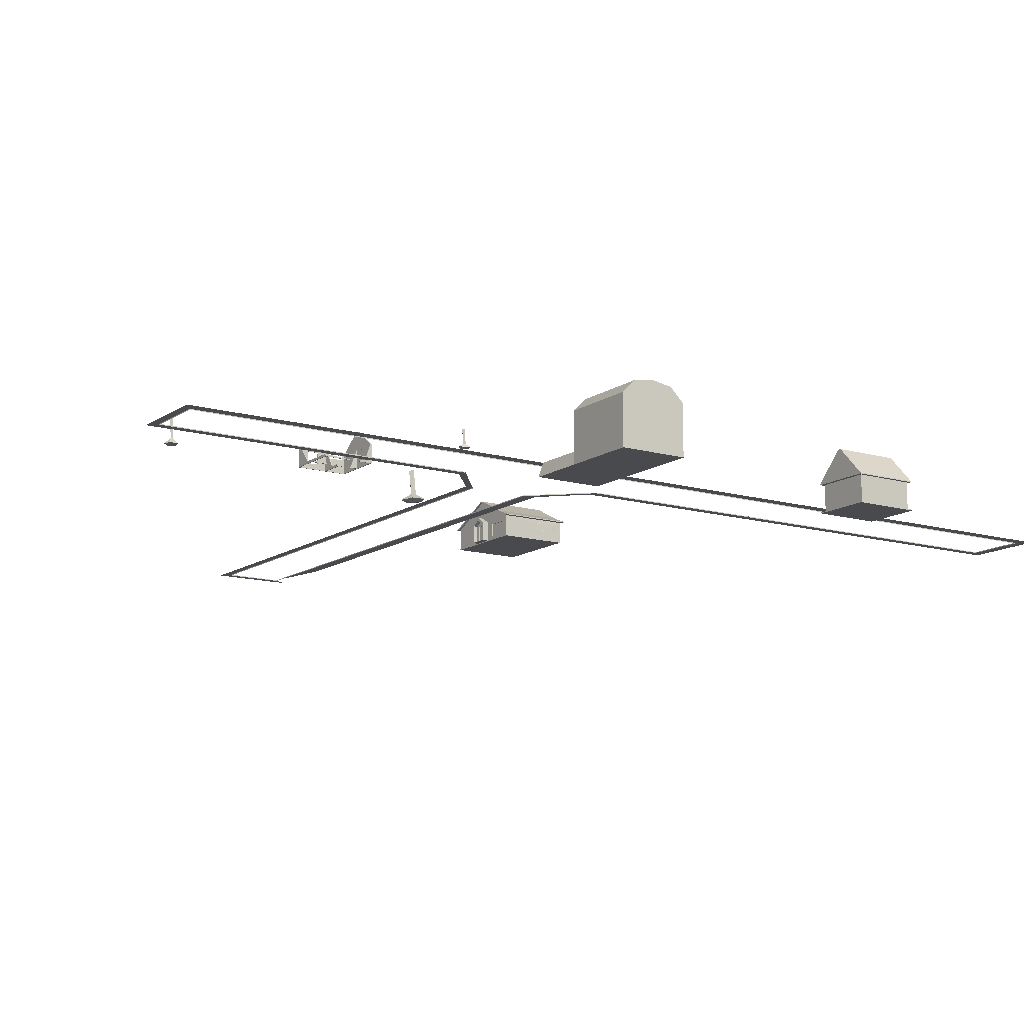
<metadata>
{"format":"obj","ext":"obj","renderer":"f3d","projection":"perspective","resolution":1024,"background":"white","views":[{"elev":-12.9,"azim":56.4,"up":"+Y"}]}
</metadata>
<code>
o tunnel_Cube.002
v 29.03 -2.601 -52.06
v 29.03 9.04 -49.67
v 29.03 -2.601 -39.82
v 29.03 9.04 -42.21
v 15.26 0.0251 -51.12
v 15.26 8.15 -49.23
v 15.26 0.0251 -40.76
v 15.26 8.15 -42.65
v 29.03 -2.601 -45.94
v 29.03 6.684 -52.06
v 29.03 9.641 -45.94
v 29.03 6.684 -39.82
v 22.15 -2.601 -39.82
v 22.15 9.04 -42.21
v 15.26 6.283 -40.76
v 15.26 0.0251 -45.94
v 15.26 8.68 -45.94
v 15.26 6.283 -51.12
v 22.15 -2.601 -52.06
v 22.15 9.04 -49.67
v 22.15 9.641 -45.94
v 22.15 -2.601 -45.94
v 22.15 6.684 -52.06
v 22.15 6.684 -39.82
v 29.03 3.52 -45.94
v 15.26 6.684 -39.82
v 15.26 -2.601 -39.82
v 15.26 -2.601 -45.94
v 15.26 9.641 -45.94
v 15.26 9.04 -49.67
v 15.26 6.684 -52.06
v 15.26 -2.601 -52.06
v 15.26 9.04 -42.21
v 4.711 -2.601 -45.94
v 4.711 -2.601 -39.82
v 4.711 -2.601 -52.06
v 4.711 0.0251 -45.94
v 4.711 0.0251 -40.76
v 4.711 0.0251 -51.12
v 24.87 3.52 -45.94
v 24.87 6.283 -51.12
v 24.87 6.283 -40.76
v 24.87 0.02511 -45.94
v 24.87 8.68 -45.94
v 24.87 0.02511 -40.76
v 24.87 8.15 -49.23
v 24.87 0.02511 -51.12
v 24.87 8.15 -42.65
f 25 11 4 12
f 24 14 33 26
f 6 18 41 46
f 23 20 2 10
f 22 28 32 19
f 21 11 2 20
f 29 21 20 30
f 33 14 21 29
f 14 4 11 21
f 9 22 19 1
f 3 13 22 9
f 13 27 28 22
f 19 23 10 1
f 32 31 23 19
f 31 30 20 23
f 7 15 42 45
f 17 6 46 44
f 15 8 48 42
f 13 24 26 27
f 3 12 24 13
f 12 4 14 24
f 9 25 12 3
f 1 10 25 9
f 10 2 11 25
f 15 7 27 26
f 5 32 36 39
f 6 17 29 30
f 5 18 31 32
f 8 15 26 33
f 32 28 34 36
f 17 8 33 29
f 18 6 30 31
f 38 37 34 35
f 37 39 36 34
f 27 7 38 35
f 16 5 39 37
f 28 27 35 34
f 7 16 37 38
f 40 44 46 41
f 43 40 41 47
f 45 42 40 43
f 42 48 44 40
f 5 16 43 47
f 18 5 47 41
f 16 7 45 43
f 8 17 44 48
o house_2_Cube.003
v -57.38 0.4998 -66.59
v -50.68 0.4998 -66.59
v -50.68 2.793 -66.59
v -57.38 2.793 -66.59
v -54.03 4.563 -66.59
v -54.49 7.694 -66.2
v -53.57 7.694 -66.2
v -45.72 3.694 -66.2
v -62.34 3.694 -66.2
v -54.49 7.694 -66.59
v -60.27 5.019 -66.61
v -54.49 7.857 -66.2
v -53.58 7.857 -66.2
v -47.53 4.837 -66.2
v -60.54 4.837 -66.2
v -44.99 3.694 -66.2
v -63.07 3.694 -66.2
v -63.07 3.857 -66.59
v -63.07 3.857 -66.2
v -53.57 7.694 -66.59
v -45.7 1.628 -77.72
v -62.34 -0.3055 -79.2
v -45.72 -0.3055 -66.59
v -62.34 3.694 -79.2
v -45.71 2.998 -73.84
v -54.49 7.694 -79.59
v -53.57 7.694 -79.59
v -45.72 3.694 -79.59
v -62.34 3.694 -79.59
v -47.77 5 -79.22
v -60.3 5 -79.22
v -47.74 4.993 -66.84
v -54.49 7.857 -79.59
v -53.57 7.857 -79.59
v -47.53 4.837 -79.59
v -60.54 4.837 -79.59
v -44.99 3.852 -79.59
v -44.99 3.853 -66.21
v -44.99 3.694 -79.59
v -63.07 3.694 -79.59
v -63.07 3.854 -79.59
v -54.49 7.694 -79.2
v -53.57 7.694 -79.2
v -47.27 2.793 -66.59
v -47.27 0.4998 -66.59
v -60.8 2.793 -66.59
v -60.8 0.4998 -66.59
v -54.03 4.563 -65.33
v -52.65 3.1 -65.33
v -52.65 -0.1518 -65.33
v -55.41 3.1 -65.33
v -55.41 -0.1518 -65.33
v -52.22 3.403 -65.33
v -52.22 -0.2013 -65.33
v -55.84 3.403 -65.33
v -55.84 -0.2013 -65.33
v -54.03 3.985 -65.33
v -54.03 3.893 -66.09
v -53.24 2.945 -66.09
v -53.24 -0.03319 -66.09
v -54.83 -0.03319 -66.09
v -52.71 3.043 -66.09
v -52.71 -0.08317 -66.09
v -55.36 3.043 -66.09
v -55.36 -0.08317 -66.09
v -54.83 2.945 -66.09
v -53.6 1.597 -66.32
v -53.6 1.315 -66.32
v -53.34 1.597 -66.32
v -53.34 1.315 -66.32
v -54.83 -0.03319 -66.32
v -54.83 2.945 -66.32
v -53.24 2.945 -66.32
v -53.24 -0.03319 -66.32
v -53.6 1.597 -66.2
v -53.6 1.315 -66.2
v -53.34 1.597 -66.2
v -53.34 1.315 -66.2
v -45.72 1.628 -73.84
v -62.34 3.694 -66.59
v -62.34 -0.3055 -66.59
v -52.22 3.403 -66.59
v -52.22 -0.2013 -66.59
v -55.84 3.403 -66.59
v -55.84 -0.2013 -66.59
v -47.27 2.793 -66.7
v -47.27 0.4998 -66.7
v -60.8 2.793 -66.7
v -60.8 0.4998 -66.7
v -50.68 2.793 -66.7
v -50.68 0.4998 -66.7
v -57.38 2.793 -66.7
v -57.38 0.4998 -66.7
v -45.72 3.694 -66.59
v -45.72 3.694 -79.2
v -45.72 -0.3055 -79.2
v -45.67 2.998 -75.78
v -45.67 1.628 -75.78
v -45.67 1.628 -73.84
v -45.69 2.998 -77.72
v -45.68 2.931 -73.93
v -45.68 1.695 -73.93
v -45.68 1.695 -77.62
v -45.68 2.931 -75.87
v -45.68 2.931 -75.69
v -45.68 1.695 -75.69
v -45.68 1.695 -75.87
v -45.68 2.931 -77.62
f 142 64 56
f 71 129 70
f 54 58 55
f 57 65 128
f 60 61 82
f 87 86 64
f 65 67 66
f 62 86 80
f 53 58 128
f 87 143 76
f 127 69 146
f 88 77 72
f 59 81 79
f 89 88 65
f 89 59 79
f 84 89 79
f 85 83 78
f 143 87 142
f 72 91 143
f 132 53 128
f 114 106 112
f 55 58 68
f 70 129 128 72
f 103 132 133 104
f 96 53 132 103
f 128 58 54 57
f 60 54 55 61
f 62 61 55 56
f 142 56 55 68
f 63 57 54 60
f 61 62 80 82
f 82 81 60
f 60 81 59
f 59 63 60
f 86 62 56 64
f 65 66 89
f 66 67 63 59
f 59 89 66
f 67 65 57 63
f 68 58 53 142
f 142 87 64
f 72 128 65
f 83 76 75 82
f 143 144 70 72
f 71 70 144
f 77 74 90 72
f 75 74 81 82
f 75 76 143 91
f 74 75 91 90
f 74 77 84 81
f 76 83 85 87
f 80 78 82
f 81 84 79
f 78 83 82
f 85 86 87
f 89 84 77 88
f 85 78 80 86
f 140 52 94 136
f 72 65 88
f 90 91 72
f 129 71 131 133
f 135 93 92 134
f 113 112 99 100
f 130 142 53
f 106 105 99 112
f 102 131 130 101
f 101 130 53 96
f 102 104 133 131
f 102 101 97 98
f 104 102 98 100
f 104 100 99 103
f 103 99 105 96
f 101 96 105 97
f 121 107 114 120
f 111 98 97 110
f 106 110 97 105
f 111 113 100 98
f 111 110 107 108
f 113 111 108 109
f 113 109 114 112
f 106 114 107 110
f 125 117 115 123
f 122 119 109 108
f 120 114 109 119
f 122 108 107 121
f 119 116 115 120
f 122 121 117 118
f 122 118 116 119
f 121 120 115 117
f 123 124 126 125
f 126 118 117 125
f 124 116 118 126
f 123 115 116 124
f 71 142 92 93
f 129 95 94 128
f 130 131 50 51
f 132 52 49 133
f 142 130 51 92
f 71 93 50 131
f 129 133 49 95
f 128 94 52 132
f 134 138 139 135
f 137 141 140 136
f 139 50 93 135
f 141 49 52 140
f 136 94 95 137
f 137 95 49 141
f 134 92 51 138
f 138 51 50 139
f 142 71 127 73
f 143 148 69 144
f 144 69 127 71
f 143 142 73 148
f 154 146 145 153
f 127 147 73
f 73 145 148
f 127 146 147
f 153 145 73 149
f 149 73 147 150
f 154 150 147 146
f 155 146 69 151
f 151 69 148 156
f 152 156 148 145
f 152 145 146 155
f 150 154 153 149
f 152 155 151 156
o house_walls_Cube.001
v -20.94 0.3851 -7.663
v -20.94 3.361 -7.663
v -20.94 2.382 -16.02
v -20.94 3.169 -16.02
v -21.07 0.3851 -7.651
v -21.07 3.361 -7.651
v -21.07 2.382 -16.02
v -21.07 3.169 -16.02
v -20.93 0.3851 -7.521
v -20.93 3.361 -7.521
v -20.93 3.361 -16.5
v -20.93 0.3851 -16.48
v -21.08 3.361 -16.5
v -21.07 3.361 -7.521
v -21.07 0.3851 -7.521
v -17.77 0.3851 -7.663
v -20.47 3.361 -7.663
v -11.75 3.361 -16.36
v -11.75 0.3851 -16.36
v -17.77 0.3851 -7.521
v -20.47 3.361 -7.521
v -11.74 3.361 -16.48
v -11.74 0.3851 -16.48
v -11.61 3.361 -16.35
v -11.61 0.3851 -16.35
v -11.61 3.361 -16.48
v -11.61 0.3851 -16.48
v -11.75 3.361 -16.25
v -11.75 0.3851 -15.2
v -11.61 3.361 -16.25
v -11.61 0.3851 -15.2
v -20.94 0.3851 -12.71
v -20.94 2.382 -13.11
v -20.94 3.169 -13.11
v -20.94 3.361 -12.71
v -21.07 2.382 -13.11
v -21.07 0.3851 -11.91
v -21.07 3.361 -11.91
v -21.07 3.169 -13.11
v -16.24 0.3851 -16.48
v -16.44 0.3851 -16.48
v -16.44 3.361 -16.48
v -16.24 3.361 -16.48
v -16.44 3.361 -16.36
v -16.29 3.361 -16.36
v -16.29 0.3851 -16.36
v -16.44 0.3851 -16.36
v -20.41 3.361 -12.88
v -20.41 3.361 -12.71
v -18.67 0.3851 -12.71
v -18.67 0.3851 -12.88
v -16.44 3.361 -16.25
v -16.29 3.361 -16.25
v -16.29 0.3851 -15.2
v -16.44 0.3851 -15.2
v -16.78 6.513 -16.48
v -16.78 6.513 -16.36
v -15.9 6.513 -16.48
v -15.9 6.513 -16.36
v -16.44 6.513 -16.36
v -16.24 6.513 -16.36
v -16.44 6.513 -16.48
v -16.24 6.513 -16.48
v -21.08 -0.01789 -16.38
v -20.94 -0.01789 -16.36
v -21.08 3.185 -16.38
v -20.94 -0.01789 -7.663
v -21.09 -0.01789 -7.682
v -20.96 3.185 -16.5
v -20.96 -0.01789 -16.5
v -21.08 -0.01789 -16.5
v -21.08 3.185 -16.5
v -20.96 -0.01789 -7.552
v -21.09 -0.01789 -7.552
v -17.8 -0.01789 -7.663
v -17.8 -0.01789 -7.552
v -11.75 -0.01789 -16.36
v -11.77 -0.01789 -16.51
v -11.63 -0.01789 -16.38
v -11.63 -0.01789 -16.51
v -11.75 -0.01789 -15.23
v -11.63 -0.01789 -15.23
v -16.29 -0.01789 -16.36
v -16.44 -0.01789 -16.36
v -16.26 -0.01789 -16.51
v -16.46 -0.01789 -16.51
v -21.09 -0.01789 -12.12
v -21.09 -0.01789 -11.95
v -20.94 -0.01789 -12.71
v -20.94 -0.01789 -12.88
v -18.69 -0.01789 -12.71
v -18.69 -0.01789 -12.88
v -16.29 -0.01789 -15.23
v -16.44 -0.01789 -15.23
v -16.44 0.3851 -7.663
v -16.44 -0.01789 -7.663
v -16.44 0.3851 -12.88
v -16.44 -0.01789 -12.88
v -16.44 0.3851 -7.521
v -16.44 -0.01789 -12.71
v -16.44 0.3851 -12.71
v -16.44 -0.01789 -7.552
v -16.29 0.04718 -15.02
v -16.29 -0.01789 -15.02
v -11.75 0.04718 -13.82
v -11.61 0.04718 -13.82
v -11.75 -0.01789 -13.82
v -11.63 -0.01789 -13.82
v -21.08 0.9742 -11.18
v -21.08 0.9742 -9.167
v -21.08 3.031 -9.167
v -21.08 3.031 -11.18
v -20.94 0.9742 -9.167
v -20.94 0.9742 -11.18
v -20.94 3.031 -11.18
v -20.94 3.031 -9.167
v -15.52 2.314 -16.36
v -14.46 2.314 -16.36
v -14.46 3.113 -16.36
v -15.52 3.113 -16.36
v -15.43 2.34 -16.4
v -14.55 2.34 -16.4
v -15.43 3.087 -16.4
v -14.55 3.087 -16.4
v -16.44 0.04718 -15.02
v -16.44 -0.01789 -15.02
v -20.94 3.361 -16.36
v -20.94 0.3851 -16.36
v -21.08 3.361 -16.35
v -21.07 0.3851 -16.35
v -21.07 0.3851 -12.87
v -21.07 3.361 -12.87
v -20.94 3.361 -12.88
v -20.94 0.3851 -12.88
v -16.29 0.3851 -7.651
v -16.29 -0.01789 -7.682
v -16.29 0.3851 -7.521
v -16.29 -0.01789 -7.552
v -16.44 0.04718 -10.62
v -16.44 -0.01789 -10.62
v -16.29 -0.01789 -10.62
v -16.29 0.04718 -10.62
v -11.75 0.3851 -7.651
v -11.75 -0.01789 -7.682
v -11.75 0.3851 -7.521
v -11.75 -0.01789 -7.552
v -16.29 0.3851 -12.88
v -16.29 -0.01789 -12.88
v -16.29 -0.01789 -12.71
v -16.29 0.3851 -12.71
v -16.44 0.04718 -13.42
v -16.44 -0.01789 -13.42
v -16.44 -0.01789 -12.22
v -16.44 0.04718 -12.22
v -16.29 0.04718 -13.42
v -16.29 -0.01789 -13.42
v -16.29 -0.01789 -12.22
v -16.29 0.04718 -12.22
v -11.62 0.3851 -7.651
v -11.62 -0.01789 -7.682
v -11.62 0.3851 -7.521
v -11.62 -0.01789 -7.552
v -11.75 0.04718 -12.22
v -11.75 -0.01789 -12.22
v -11.62 0.04718 -12.22
v -11.62 -0.01789 -12.22
f 165 229 232 176
f 176 232 258 255
f 157 172 231 223
f 173 172 157 158
f 281 282 260 259
f 190 195 164 160
f 160 164 163 159
f 193 244 224 161
f 159 189 290 284
f 305 256 254 304
f 177 173 158 166
f 297 292 252 296
f 194 193 265 268
f 293 255 258 294
f 181 187 238 235
f 302 294 292 300
f 175 233 237 185
f 171 230 229 165
f 197 198 199 196
f 201 217 216 200
f 180 182 178 174
f 182 183 179 178
f 250 282 281 211
f 169 167 225 228
f 249 260 282 250
f 209 210 202 201
f 188 206 205 191
f 214 215 174 178
f 274 277 273
f 212 198 167
f 284 203 200 283
f 194 158 191
f 183 181 235 236
f 248 254 256 247
f 207 253 254 248
f 186 187 181 180
f 290 207 248 246
f 199 214 178
f 313 305 306 314
f 191 288 194
f 286 222 220
f 205 206 207 204
f 171 170 162 161
f 227 228 225 226
f 227 226 221 220
f 204 207 290 289
f 275 280 278 274
f 179 183 236 234
f 215 214 219 217
f 175 185 184 174
f 196 179 234 241
f 178 179 196 199
f 208 209 201 200
f 216 218 212 213
f 208 211 210 209
f 215 201 174
f 198 197 168 167
f 172 251 252 231
f 218 216 217 219
f 200 213 283
f 218 219 199 198
f 226 242 240 221
f 229 230 224 223
f 191 205 204 289
f 176 255 251 172
f 265 270 271 268
f 169 228 222 285
f 236 235 233 234
f 314 306 257 310
f 223 244 245
f 246 220 221
f 203 211 208 200
f 243 245 244
f 308 254 253 307
f 248 247 245 246
f 185 237 263 261
f 288 289 283 285
f 168 225 167
f 188 157 223 245
f 168 197 242 226
f 202 210 249 239
f 210 259 260 249
f 287 220 243
f 295 296 252 251
f 231 252 258 232
f 187 262 264 238
f 197 196 241 242
f 261 263 264 262
f 193 243 244
f 284 221 240 203
f 202 239 233 175
f 249 250 240 239
f 284 290 246 221
f 228 227 220 222
f 272 269 266 267
f 206 247 256 257
f 203 240 250 211
f 206 257 253 207
f 184 186 180 174
f 187 186 184 185
f 188 245 247 206
f 183 182 180 181
f 161 224 230 171
f 185 261 262 187
f 193 266 265
f 158 157 269 272
f 194 267 162
f 188 269 157
f 162 267 266 161
f 191 272 271
f 165 176 177 166
f 238 264 263 237
f 269 270 265 266
f 202 274 273
f 174 274 175
f 201 275 174
f 201 273 276
f 271 272 267 268
f 276 280 275
f 191 271 270 188
f 276 273 277 279
f 278 280 279 277
f 159 283 160
f 163 285 286
f 192 288 195
f 189 289 290
f 163 286 287 192
f 239 240 242 241
f 160 289 190
f 164 288 285
f 159 163 192 189
f 165 166 170 171
f 274 278 277
f 212 218 198
f 194 162 158
f 199 219 214
f 191 289 288
f 286 285 222
f 215 217 201
f 200 216 213
f 223 224 244
f 246 243 220
f 243 246 245
f 168 226 225
f 287 286 220
f 193 287 243
f 193 161 266
f 194 268 267
f 188 270 269
f 191 158 272
f 202 175 274
f 174 275 274
f 201 276 275
f 201 202 273
f 276 279 280
f 159 284 283
f 163 164 285
f 192 287 288
f 189 190 289
f 160 283 289
f 164 195 288
f 241 234 233 239
f 283 213 212 167
f 293 291 251 255
f 195 190 189 192
f 301 299 291 293
f 294 258 252 292
f 170 166 158 162
f 167 169 285 283
f 177 176 172 173
f 301 302 318 317
f 298 291 292 297
f 297 296 295 298
f 295 251 291 298
f 300 292 291 299
f 301 293 294 302
f 304 303 306 305
f 303 253 257 306
f 311 303 304 312
f 312 304 254 308
f 314 310 309 313
f 312 308 307 311
f 307 253 303 311
f 310 257 256 309
f 288 287 193 194
f 309 256 305 313
f 231 232 229 223
f 238 237 233 235
f 315 317 318 316
f 299 301 317 315
f 302 300 316 318
f 316 300 320 322
f 320 319 321 322
f 299 315 321 319
f 300 299 319 320
f 315 316 322 321
f 211 281 259 210
o treetrunks_Icosphere.003
v -17.53 -0.4075 19.39
v -17.26 4.188 18.55
v -16.88 4.143 18.25
v -17.37 4.147 18.04
v -17.07 0.5358 18.49
v -17.48 0.4354 18.25
v -17.04 0.5034 18
v -18.13 -0.6128 18.25
v -17.53 -0.4075 17.11
v -16.19 -0.4075 18.96
v -16.19 -0.4075 17.54
v -30.67 -0.4783 -33.78
v -30.32 5.118 -35.21
v -29.61 5.098 -35.79
v -30.55 5.09 -36.17
v -29.85 0.7283 -35.45
v -30.63 0.5997 -35.9
v -29.8 0.7162 -36.38
v -29.99 -0.812 -35.95
v -32.27 -0.4594 -35.91
v -30.73 -0.3594 -38.08
v -28.15 -0.39 -34.63
v -28.19 -0.3166 -37.29
v 6.555 -0.08069 -22.58
v 6.315 3.08 -23.4
v 6.696 3.044 -23.7
v 6.202 3.051 -23.92
v 6.483 0.5367 -23.46
v 6.072 0.47 -23.7
v 6.516 0.5124 -23.95
v 5.41 -0.2534 -23.7
v 6.015 -0.1195 -24.84
v 7.357 -0.1307 -24.4
f 324 327 325
f 329 333 331
f 330 332 323
f 328 327 324 326
f 330 331 333
f 332 330 333
f 326 325 329
f 331 330 328 329
f 325 327 329
f 326 329 328
f 333 329 327 332
f 323 327 328 330
f 327 323 332
f 335 338 336
f 339 338 335 337
f 340 345 343
f 341 344 334
f 341 334 342
f 341 342 343
f 341 343 345
f 344 341 345
f 337 336 340
f 343 342 339 340
f 336 338 340
f 337 340 339
f 345 340 338 344
f 334 338 339 342
f 338 334 344
f 347 350 348
f 352 355 354
f 351 350 347 349
f 353 354 355
f 346 353 355
f 349 348 352
f 354 353 351 352
f 348 350 352
f 349 352 351
f 355 352 350 346
f 346 350 351 353
o sidewalk_Plane.010
v 4.785 0 26.17
v 4.785 0 -32.11
v 4.785 0 -2.73
v -9.997 0 26.17
v 4.785 0 -17.39
v 4.785 0 11.38
v -9.997 0 -33.14
v -9.997 0 2.763
v -9.997 0 11.38
v -9.997 0 -18.18
v -8.019 0 24.73
v -113.5 0 -39.04
v 4.785 0 -157.3
v 4.785 0 -60.32
v -54.34 0 -39.04
v 4.785 0 -97.55
v -24.78 0 -39.04
v 4.785 0 -127.1
v -83.91 0 -39.04
v 4.785 0 -67.99
v -113.5 0 -53.82
v -17.12 0 -39.04
v 4.785 0 -141.9
v -69.13 0 -39.04
v 4.785 0 -82.77
v -9.997 0 -98.17
v -39.56 0 -39.04
v 4.785 0 -112.3
v -9.997 0 -157.3
v -98.69 0 -39.04
v 4.785 0 -53.82
v -54.34 0 -53.82
v -83.91 0 -53.82
v -9.997 0 -127.7
v -9.997 0 -67.51
v -24.78 0 -53.82
v -39.56 0 -53.82
v -9.997 0 -82.3
v -9.997 0 -141.2
v -98.69 0 -53.82
v -69.13 0 -53.82
v -9.997 0 -112.9
v -17.12 0 -53.82
v -9.997 0 -60.94
v -111.5 0 -51.3
v -111.5 0 -40.54
v -24.78 0 -51.3
v -17.12 0 -51.3
v -69.13 0 -40.54
v 2.807 0 -82.77
v -39.56 0 -40.54
v -24.78 0 -40.54
v -83.91 0 -40.54
v 2.807 0 -60.32
v -17.12 0 -40.54
v -39.56 0 -51.3
v -8.019 0 -141.2
v -69.13 0 -51.3
v -8.019 0 -60.94
v 2.807 0 24.73
v 2.807 0 -17.39
v 2.807 0 -32.11
v 2.807 0 11.38
v 2.807 0 -2.73
v -8.019 0 -33.14
v -8.019 0 11.38
v -8.019 0 -2.857
v -8.019 0 -17.64
v -8.019 -0.15 24.73
v 2.807 -0.15 24.73
v 2.807 -0.15 -17.1
v 2.807 -0.15 -31.88
v 2.807 -0.15 11.41
v 2.807 -0.15 -2.316
v -8.019 -0.15 -33.14
v -8.019 -0.15 -2.857
v -8.019 -0.15 11.41
v -8.019 -0.15 -17.64
v 2.807 0 -141.9
v 2.807 0 -154.8
v -54.34 0 -40.54
v 2.807 0 -97.55
v 2.807 0 -112.3
v 2.807 0 -127.1
v -98.69 0 -40.54
v 2.807 0 -67.99
v -8.019 0 -154.8
v -54.34 0 -51.3
v -8.019 0 -82.3
v -8.019 0 -98.17
v -8.019 0 -67.51
v -8.019 0 -127.7
v -98.69 0 -51.3
v -83.91 0 -51.3
v -8.019 0 -112.9
v 2.807 0 -53.62
v -111.5 -0.15 -51.3
v -111.5 -0.15 -40.54
v -24.78 -0.15 -51.3
v -17.12 -0.15 -51.3
v 2.807 -0.15 -141.4
v 2.807 -0.15 -154.8
v -69.13 -0.15 -40.54
v -54.34 -0.15 -40.54
v 2.807 -0.15 -82.3
v 2.807 -0.15 -97.09
v -8.019 -0.15 -97.09
v -39.56 -0.15 -40.54
v -24.78 -0.15 -40.54
v 2.807 -0.15 -111.9
v 2.807 -0.15 -126.7
v -98.69 -0.15 -40.54
v -83.91 -0.15 -40.54
v 2.807 -0.15 -59.86
v 2.807 -0.15 -67.52
v -8.019 -0.15 -126.7
v -8.019 -0.15 -67.52
v -17.12 -0.15 -40.54
v -8.019 -0.15 -154.8
v -54.34 -0.15 -51.3
v -83.91 -0.15 -51.3
v -39.56 -0.15 -51.3
v -8.019 -0.15 -82.3
v -8.019 -0.15 -141.4
v -98.69 -0.15 -51.3
v -69.13 -0.15 -51.3
v -8.019 -0.15 -111.9
v 2.807 -0.15 -53.56
v -8.019 -0.15 -60.94
f 434 439 373 378
f 441 409 369 375
f 366 356 415
f 371 437 405 380
f 372 407 406 382
f 387 443 411 392
f 381 445 450 397
f 363 423 365
f 451 386 369 409
f 360 416 419 358
f 420 362 365 423
f 439 438 383 373
f 388 449 413 396
f 386 451 417 357
f 401 376 367
f 379 404 408 374
f 435 378 368
f 362 410 377
f 364 422 363
f 435 384 442
f 401 385 440
f 436 404 379 370
f 442 394 412
f 402 403 398 391
f 403 399 398
f 415 356 361 418
f 393 444 445 381
f 374 408 440 385
f 414 446 390 399
f 407 372 377 410
f 358 419 418 361
f 364 421 422
f 389 447 412 394
f 396 413 443 387
f 395 448 449 388
f 382 406 436 370
f 441 375 380 405
f 383 438 437 371
f 444 393 390 446
f 366 359 356
f 366 421 364 359
f 363 422 423
f 416 360 357 417
f 397 450 447 389
f 401 400 376
f 435 434 378
f 362 420 410
f 435 368 384
f 401 367 385
f 442 384 394
f 392 411 402 391
f 400 448 395
f 403 414 399
f 475 443 413 481
f 477 411 443 475
f 404 458 468 408
f 472 414 484
f 462 444 478
f 474 412 479
f 456 435 457
f 478 446 472
f 454 402 411 477
f 461 438 465
f 430 423 433
f 471 450 482
f 469 441 470
f 425 418 428
f 459 436 406 463
f 424 366 415 425
f 466 434 456
f 474 442 412
f 460 437 461
f 426 417 427
f 480 448 400 452
f 481 413 449 476
f 455 403 402 454
f 467 440 408 468
f 453 401 440 467
f 464 407 410 473
f 429 416 426
f 410 430 473
f 463 406 407 464
f 483 417 451
f 479 447 471
f 466 439 434
f 478 444 446
f 432 366 424
f 433 422 431
f 470 405 460
f 430 420 423
f 458 404 436 459
f 484 403 455
f 457 435 442 474
f 482 445 462
f 483 409 469
f 428 418 419
f 431 422 421
f 483 451 409
f 476 449 448 480
f 470 441 405
f 462 445 444
f 472 446 414
f 425 415 418
f 426 416 417
f 452 400 401
f 482 450 445
f 484 414 403
f 465 438 439
f 429 419 416
f 410 420 430
f 479 412 447
f 432 421 366
f 433 423 422
f 483 427 417
f 428 419 429
f 431 421 432
f 465 439 466
f 452 401 453
f 469 409 441
f 471 447 450
f 461 437 438
f 460 405 437
f 456 434 435
o house_1_Cube.030
v 7.746 -1.719 -112.5
v 13.51 9.044 -112.5
v 12.9 9.044 -100.3
v 18.67 -1.879 -100.3
v 7.746 3.423 -112.5
v 18.67 3.583 -112.5
v 18.67 -1.719 -112.5
v 13.51 9.044 -100.3
v 18.67 3.583 -100.3
v 7.746 3.583 -100.3
v 7.746 -1.719 -100.3
v 12.9 9.044 -112.5
v 7.746 3.423 -100.3
v 18.67 3.423 -112.5
v 7.746 -1.879 -112.5
v 18.67 -1.879 -112.5
v 18.67 -1.719 -100.3
v 7.746 -1.879 -100.3
v 7.746 3.583 -112.5
v 18.67 3.423 -100.3
v 18.12 3.423 -111.9
v 18.12 3.423 -100.9
v 18.12 -1.719 -100.9
v 8.261 2.984 -102.2
v 8.292 3.423 -100.9
v 18.12 -1.719 -111.9
v 8.292 -1.719 -111.9
v 8.292 3.423 -111.9
v 8.292 2.66 -107.1
v 8.292 -0.9562 -108.9
v 8.292 2.66 -108.9
v 8.292 2.984 -105.7
v 8.27 0.4258 -105.7
v 8.451 2.66 -108.9
v 8.451 2.66 -107.1
v 8.451 -0.9562 -107.1
v 8.451 -0.9562 -108.9
v 8.292 -1.719 -100.9
v 8.292 -0.9562 -107.1
v 8.241 2.873 -102.3
v 8.262 0.5365 -102.3
v 8.241 0.5365 -105.6
v 8.262 2.873 -105.6
v 8.266 0.4258 -102.2
v 8.241 2.984 -105.7
v 8.327 2.873 -102.3
v 8.327 0.5365 -105.6
f 496 486 490
f 492 493 490
f 492 487 494
f 496 487 492
f 486 496 492
f 498 512 489
f 495 511 485
f 497 503 489
f 495 522 511
f 498 505 512
f 515 516 512
f 523 514 511
f 523 516 513
f 517 516 523
f 525 531 526
f 517 529 516
f 527 530 524
f 500 502 499
f 488 502 500
f 503 494 487 496
f 499 485 491 500
f 497 512 509
f 497 489 512
f 486 492 490
f 491 485 511
f 488 501 495 502
f 500 491 501 488
f 502 495 485 499
f 492 497 504 493
f 497 494 503
f 497 492 494
f 493 504 498 490
f 496 498 489 503
f 498 496 490
f 511 514 515 512
f 512 516 509
f 522 507 506 509
f 507 510 505 506
f 510 511 512 505
f 506 504 497 509
f 506 505 498 504
f 491 511 510
f 507 501 491 510
f 520 523 513 519
f 522 523 511
f 519 518 521 520
f 515 513 516
f 521 514 523 520
f 518 515 514 521
f 519 513 515 518
f 509 508 528 522
f 522 528 517 523
f 508 524 525 528
f 516 508 509
f 507 522 495 501
f 516 529 508
f 517 526 527 529
f 528 525 526 517
f 529 527 524 508
f 531 525 530 527
f 524 530 525
f 526 531 527

</code>
